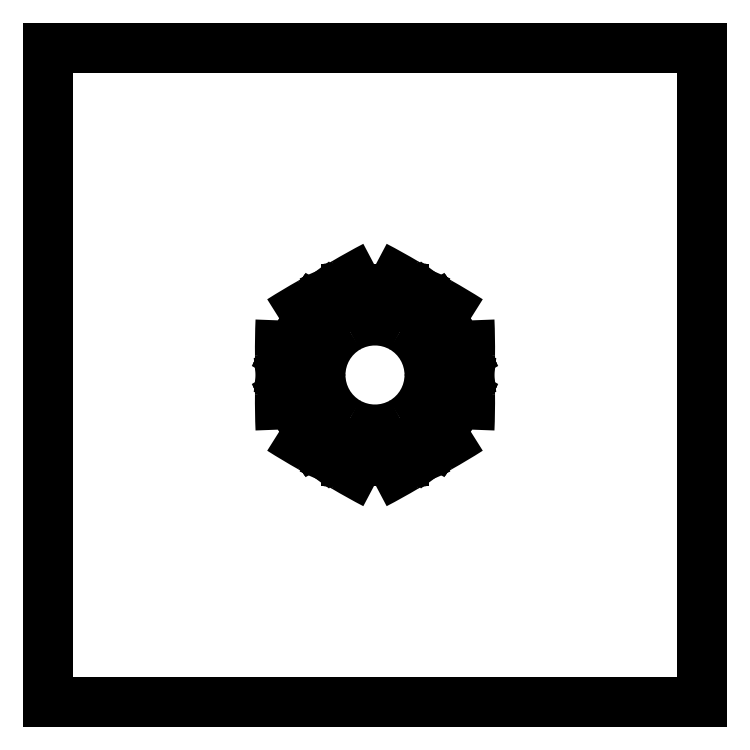
<metadata>
{"format":"dxf","ext":"dxf","renderer":"ezdxf+matplotlib","layout":"modelspace","background":"white","min_lineweight":24,"dpi":150}
</metadata>
<code>
0
SECTION
2
ENTITIES
0
LINE
8
default
10
-54
20
-54
30
0
11
-54
21
54
31
0
0
LINE
8
default
10
-54
20
54
30
0
11
54
21
54
31
0
0
LINE
8
default
10
54
20
54
30
0
11
54
21
-54
31
0
0
LINE
8
default
10
54
20
-54
30
0
11
-54
21
-54
31
0
0
LINE
8
default
10
6.998
20
13.79
30
0
11
5.807
21
11.06
31
0
0
LINE
8
default
10
4.75
20
14.23
30
0
11
4.444
21
14.23
31
0
0
LINE
8
default
10
4.444
20
14.23
30
0
11
0
21
14.23
31
0
0
LINE
8
default
10
4.75
20
11.27
30
0
11
4.444
21
11.27
31
0
0
LINE
8
default
10
4.444
20
11.27
30
0
11
0
21
11.27
31
0
0
LINE
8
default
10
4.444
20
11.27
30
0
11
4.444
21
14.23
31
0
0
LINE
8
default
10
-6.998
20
13.79
30
0
11
-5.807
21
11.06
31
0
0
LINE
8
default
10
-4.75
20
14.23
30
0
11
-4.444
21
14.23
31
0
0
LINE
8
default
10
-4.444
20
14.23
30
0
11
0
21
14.23
31
0
0
LINE
8
default
10
-4.75
20
11.27
30
0
11
-4.444
21
11.27
31
0
0
LINE
8
default
10
-4.444
20
11.27
30
0
11
0
21
11.27
31
0
0
LINE
8
default
10
-4.444
20
11.27
30
0
11
-4.444
21
14.23
31
0
0
LINE
8
default
10
-8.446
20
12.96
30
0
11
-6.673
21
10.56
31
0
0
LINE
8
default
10
-9.95
20
11.23
30
0
11
-10.1
21
10.96
31
0
0
LINE
8
default
10
-10.1
20
10.96
30
0
11
-12.32
21
7.116
31
0
0
LINE
8
default
10
-7.383
20
9.747
30
0
11
-7.536
21
9.482
31
0
0
LINE
8
default
10
-7.536
20
9.482
30
0
11
-9.758
21
5.634
31
0
0
LINE
8
default
10
-7.536
20
9.482
30
0
11
-10.1
21
10.96
31
0
0
LINE
8
default
10
-15.44
20
0.8361
30
0
11
-12.48
21
0.5
31
0
0
LINE
8
default
10
-14.7
20
3.002
30
0
11
-14.55
21
3.267
31
0
0
LINE
8
default
10
-14.55
20
3.267
30
0
11
-12.32
21
7.116
31
0
0
LINE
8
default
10
-12.13
20
1.52
30
0
11
-11.98
21
1.785
31
0
0
LINE
8
default
10
-11.98
20
1.785
30
0
11
-9.758
21
5.634
31
0
0
LINE
8
default
10
-11.98
20
1.785
30
0
11
-14.55
21
3.267
31
0
0
LINE
8
default
10
-15.44
20
-0.8361
30
0
11
-12.48
21
-0.5
31
0
0
LINE
8
default
10
-14.7
20
-3.002
30
0
11
-14.55
21
-3.267
31
0
0
LINE
8
default
10
-14.55
20
-3.267
30
0
11
-12.32
21
-7.116
31
0
0
LINE
8
default
10
-12.13
20
-1.52
30
0
11
-11.98
21
-1.785
31
0
0
LINE
8
default
10
-11.98
20
-1.785
30
0
11
-9.758
21
-5.634
31
0
0
LINE
8
default
10
-11.98
20
-1.785
30
0
11
-14.55
21
-3.267
31
0
0
LINE
8
default
10
-8.446
20
-12.96
30
0
11
-6.673
21
-10.56
31
0
0
LINE
8
default
10
-9.95
20
-11.23
30
0
11
-10.1
21
-10.96
31
0
0
LINE
8
default
10
-10.1
20
-10.96
30
0
11
-12.32
21
-7.116
31
0
0
LINE
8
default
10
-7.383
20
-9.747
30
0
11
-7.536
21
-9.482
31
0
0
LINE
8
default
10
-7.536
20
-9.482
30
0
11
-9.758
21
-5.634
31
0
0
LINE
8
default
10
-7.536
20
-9.482
30
0
11
-10.1
21
-10.96
31
0
0
LINE
8
default
10
-6.998
20
-13.79
30
0
11
-5.807
21
-11.06
31
0
0
LINE
8
default
10
-4.75
20
-14.23
30
0
11
-4.444
21
-14.23
31
0
0
LINE
8
default
10
-4.444
20
-14.23
30
0
11
-1.743e-15
21
-14.23
31
0
0
LINE
8
default
10
-4.75
20
-11.27
30
0
11
-4.444
21
-11.27
31
0
0
LINE
8
default
10
-4.444
20
-11.27
30
0
11
-1.38e-15
21
-11.27
31
0
0
LINE
8
default
10
-4.444
20
-11.27
30
0
11
-4.444
21
-14.23
31
0
0
LINE
8
default
10
6.998
20
-13.79
30
0
11
5.807
21
-11.06
31
0
0
LINE
8
default
10
4.75
20
-14.23
30
0
11
4.444
21
-14.23
31
0
0
LINE
8
default
10
4.444
20
-14.23
30
0
11
-1.743e-15
21
-14.23
31
0
0
LINE
8
default
10
4.75
20
-11.27
30
0
11
4.444
21
-11.27
31
0
0
LINE
8
default
10
4.444
20
-11.27
30
0
11
-1.38e-15
21
-11.27
31
0
0
LINE
8
default
10
4.444
20
-11.27
30
0
11
4.444
21
-14.23
31
0
0
LINE
8
default
10
8.446
20
-12.96
30
0
11
6.673
21
-10.56
31
0
0
LINE
8
default
10
9.95
20
-11.23
30
0
11
10.1
21
-10.96
31
0
0
LINE
8
default
10
10.1
20
-10.96
30
0
11
12.32
21
-7.116
31
0
0
LINE
8
default
10
7.383
20
-9.747
30
0
11
7.536
21
-9.482
31
0
0
LINE
8
default
10
7.536
20
-9.482
30
0
11
9.758
21
-5.634
31
0
0
LINE
8
default
10
7.536
20
-9.482
30
0
11
10.1
21
-10.96
31
0
0
LINE
8
default
10
15.44
20
-0.8361
30
0
11
12.48
21
-0.5
31
0
0
LINE
8
default
10
14.7
20
-3.002
30
0
11
14.55
21
-3.267
31
0
0
LINE
8
default
10
14.55
20
-3.267
30
0
11
12.32
21
-7.116
31
0
0
LINE
8
default
10
12.13
20
-1.52
30
0
11
11.98
21
-1.785
31
0
0
LINE
8
default
10
11.98
20
-1.785
30
0
11
9.758
21
-5.634
31
0
0
LINE
8
default
10
11.98
20
-1.785
30
0
11
14.55
21
-3.267
31
0
0
LINE
8
default
10
15.44
20
0.8361
30
0
11
12.48
21
0.5
31
0
0
LINE
8
default
10
14.7
20
3.002
30
0
11
14.55
21
3.267
31
0
0
LINE
8
default
10
14.55
20
3.267
30
0
11
12.32
21
7.116
31
0
0
LINE
8
default
10
12.13
20
1.52
30
0
11
11.98
21
1.785
31
0
0
LINE
8
default
10
11.98
20
1.785
30
0
11
9.758
21
5.634
31
0
0
LINE
8
default
10
11.98
20
1.785
30
0
11
14.55
21
3.267
31
0
0
LINE
8
default
10
8.446
20
12.96
30
0
11
6.673
21
10.56
31
0
0
LINE
8
default
10
9.95
20
11.23
30
0
11
10.1
21
10.96
31
0
0
LINE
8
default
10
10.1
20
10.96
30
0
11
12.32
21
7.116
31
0
0
LINE
8
default
10
7.383
20
9.747
30
0
11
7.536
21
9.482
31
0
0
LINE
8
default
10
7.536
20
9.482
30
0
11
9.758
21
5.634
31
0
0
LINE
8
default
10
7.536
20
9.482
30
0
11
10.1
21
10.96
31
0
0
ARC
8
default
10
0
20
-4.441e-16
30
0
40
9
50
2.827e-15
51
60
0
ARC
8
default
10
0
20
-8.882e-16
30
0
40
9
50
60
51
120
0
ARC
8
default
10
-8.882e-16
20
0
30
0
40
9
50
120
51
180
0
ARC
8
default
10
0
20
4.441e-16
30
0
40
9
50
180
51
240
0
ARC
8
default
10
0
20
8.882e-16
30
0
40
9
50
240
51
300
0
ARC
8
default
10
8.882e-16
20
0
30
0
40
9
50
300
51
0
0
ARC
8
default
10
-50.37
20
-78.44
30
0
40
108.8
50
59.37
51
62.42
0
ARC
8
default
10
8.477
20
20.88
30
0
40
6.639
50
239.1
51
267.8
0
ARC
8
default
10
6.729
20
18.4
30
0
40
4.619
50
244.6
51
273.3
0
ARC
8
default
10
5.686
20
13.23
30
0
40
2.174
50
244.5
51
273.2
0
ARC
8
default
10
50.37
20
-78.44
30
0
40
108.8
50
117.6
51
120.6
0
ARC
8
default
10
-8.477
20
20.88
30
0
40
6.639
50
272.2
51
300.9
0
ARC
8
default
10
-6.729
20
18.4
30
0
40
4.619
50
266.7
51
295.4
0
ARC
8
default
10
-5.686
20
13.23
30
0
40
2.174
50
266.8
51
295.5
0
ARC
8
default
10
42.74
20
-82.84
30
0
40
108.8
50
119.4
51
122.4
0
ARC
8
default
10
-13.84
20
17.78
30
0
40
6.639
50
299.1
51
327.8
0
ARC
8
default
10
-12.57
20
15.03
30
0
40
4.619
50
304.6
51
333.3
0
ARC
8
default
10
-8.614
20
11.54
30
0
40
2.174
50
304.5
51
333.2
0
ARC
8
default
10
93.11
20
4.402
30
0
40
108.8
50
177.6
51
180.6
0
ARC
8
default
10
-22.32
20
3.097
30
0
40
6.639
50
332.2
51
0.9116
0
ARC
8
default
10
-19.3
20
3.375
30
0
40
4.619
50
326.7
51
355.4
0
ARC
8
default
10
-14.3
20
1.69
30
0
40
2.174
50
326.8
51
355.5
0
ARC
8
default
10
93.11
20
-4.402
30
0
40
108.8
50
179.4
51
182.4
0
ARC
8
default
10
-22.32
20
-3.097
30
0
40
6.639
50
359.1
51
27.81
0
ARC
8
default
10
-19.3
20
-3.375
30
0
40
4.619
50
4.632
51
33.35
0
ARC
8
default
10
-14.3
20
-1.69
30
0
40
2.174
50
4.493
51
33.21
0
ARC
8
default
10
42.74
20
82.84
30
0
40
108.8
50
237.6
51
240.6
0
ARC
8
default
10
-13.84
20
-17.78
30
0
40
6.639
50
32.19
51
60.91
0
ARC
8
default
10
-12.57
20
-15.03
30
0
40
4.619
50
26.65
51
55.37
0
ARC
8
default
10
-8.614
20
-11.54
30
0
40
2.174
50
26.79
51
55.51
0
ARC
8
default
10
50.37
20
78.44
30
0
40
108.8
50
239.4
51
242.4
0
ARC
8
default
10
-8.477
20
-20.88
30
0
40
6.639
50
59.09
51
87.81
0
ARC
8
default
10
-6.729
20
-18.4
30
0
40
4.619
50
64.63
51
93.35
0
ARC
8
default
10
-5.686
20
-13.23
30
0
40
2.174
50
64.49
51
93.21
0
ARC
8
default
10
-50.37
20
78.44
30
0
40
108.8
50
297.6
51
300.6
0
ARC
8
default
10
8.477
20
-20.88
30
0
40
6.639
50
92.19
51
120.9
0
ARC
8
default
10
6.729
20
-18.4
30
0
40
4.619
50
86.65
51
115.4
0
ARC
8
default
10
5.686
20
-13.23
30
0
40
2.174
50
86.79
51
115.5
0
ARC
8
default
10
-42.74
20
82.84
30
0
40
108.8
50
299.4
51
302.4
0
ARC
8
default
10
13.84
20
-17.78
30
0
40
6.639
50
119.1
51
147.8
0
ARC
8
default
10
12.57
20
-15.03
30
0
40
4.619
50
124.6
51
153.3
0
ARC
8
default
10
8.614
20
-11.54
30
0
40
2.174
50
124.5
51
153.2
0
ARC
8
default
10
-93.11
20
-4.402
30
0
40
108.8
50
357.6
51
0.6318
0
ARC
8
default
10
22.32
20
-3.097
30
0
40
6.639
50
152.2
51
180.9
0
ARC
8
default
10
19.3
20
-3.375
30
0
40
4.619
50
146.7
51
175.4
0
ARC
8
default
10
14.3
20
-1.69
30
0
40
2.174
50
146.8
51
175.5
0
ARC
8
default
10
-93.11
20
4.402
30
0
40
108.8
50
359.4
51
2.422
0
ARC
8
default
10
22.32
20
3.097
30
0
40
6.639
50
179.1
51
207.8
0
ARC
8
default
10
19.3
20
3.375
30
0
40
4.619
50
184.6
51
213.3
0
ARC
8
default
10
14.3
20
1.69
30
0
40
2.174
50
184.5
51
213.2
0
ARC
8
default
10
-42.74
20
-82.84
30
0
40
108.8
50
57.58
51
60.63
0
ARC
8
default
10
13.84
20
17.78
30
0
40
6.639
50
212.2
51
240.9
0
ARC
8
default
10
12.57
20
15.03
30
0
40
4.619
50
206.7
51
235.4
0
ARC
8
default
10
8.614
20
11.54
30
0
40
2.174
50
206.8
51
235.5
0
ENDSEC
0
EOF

</code>
